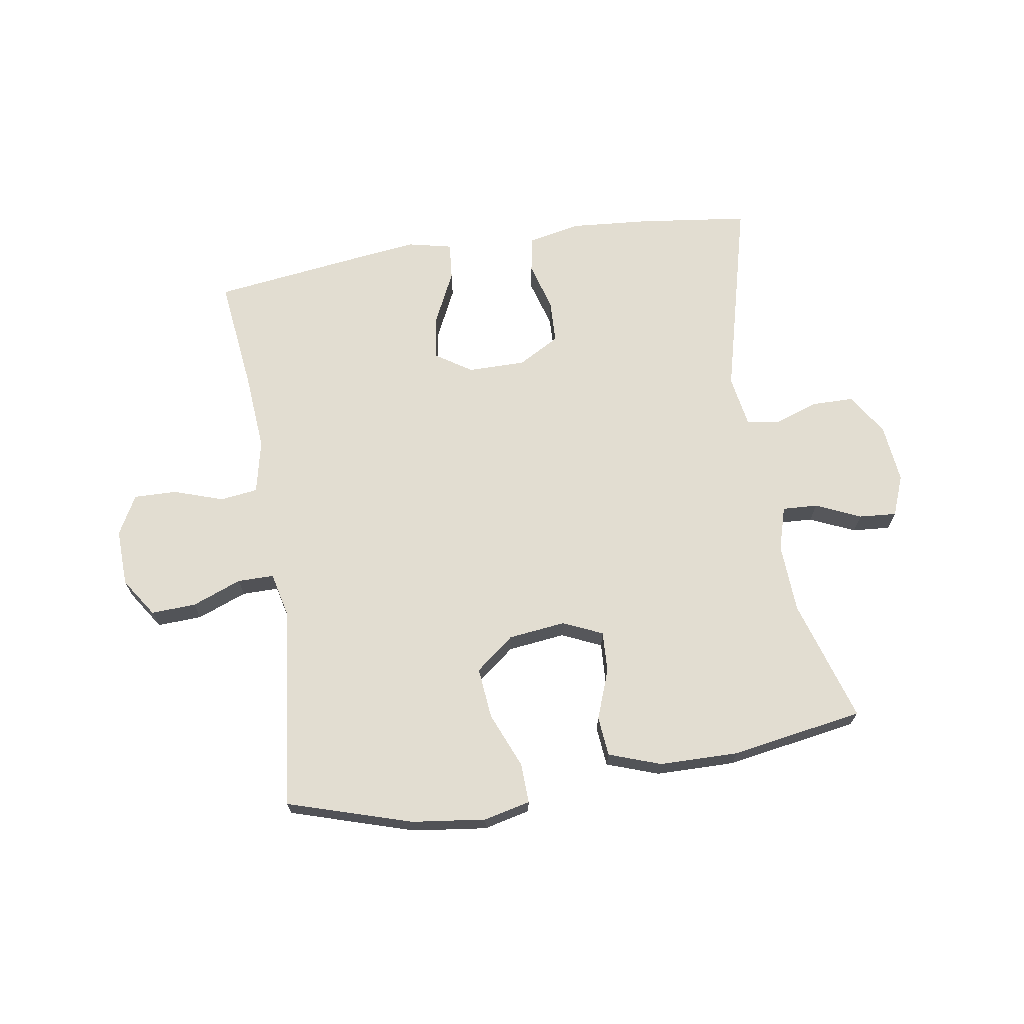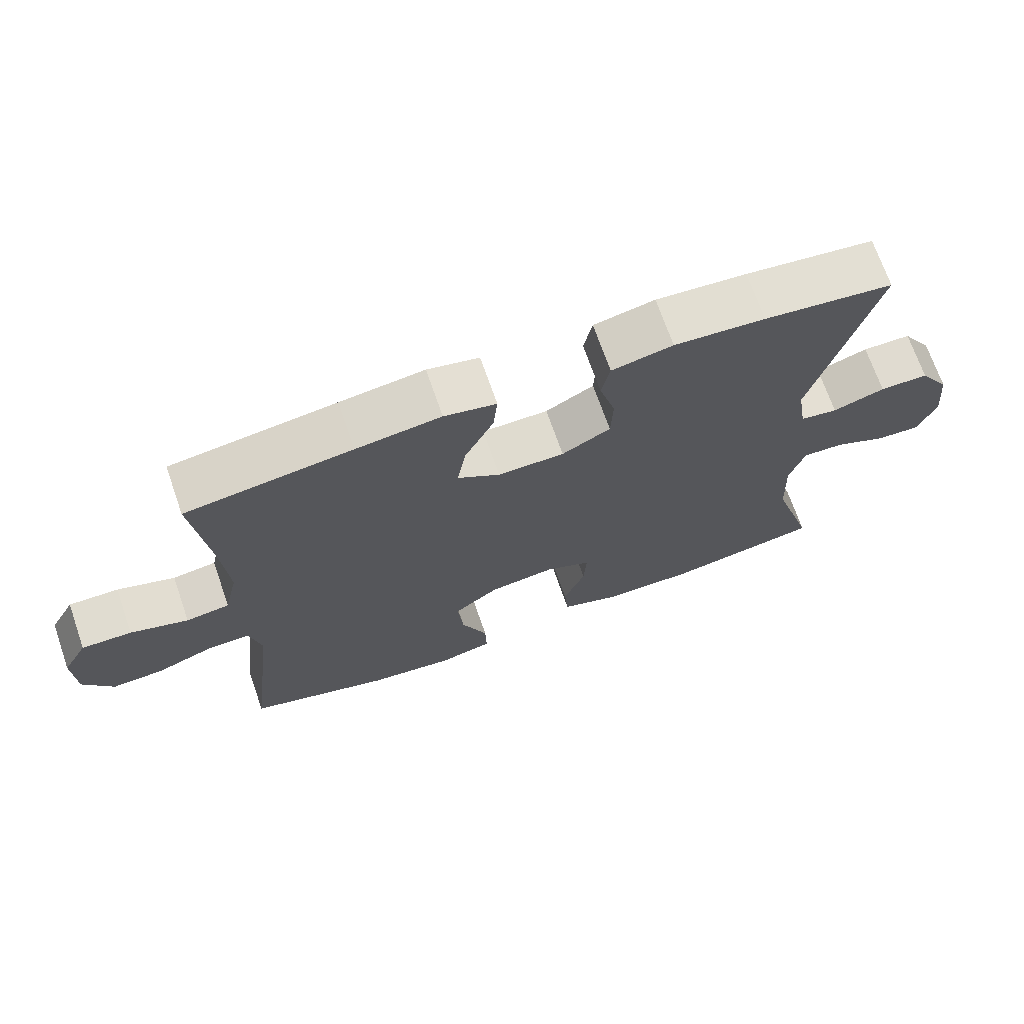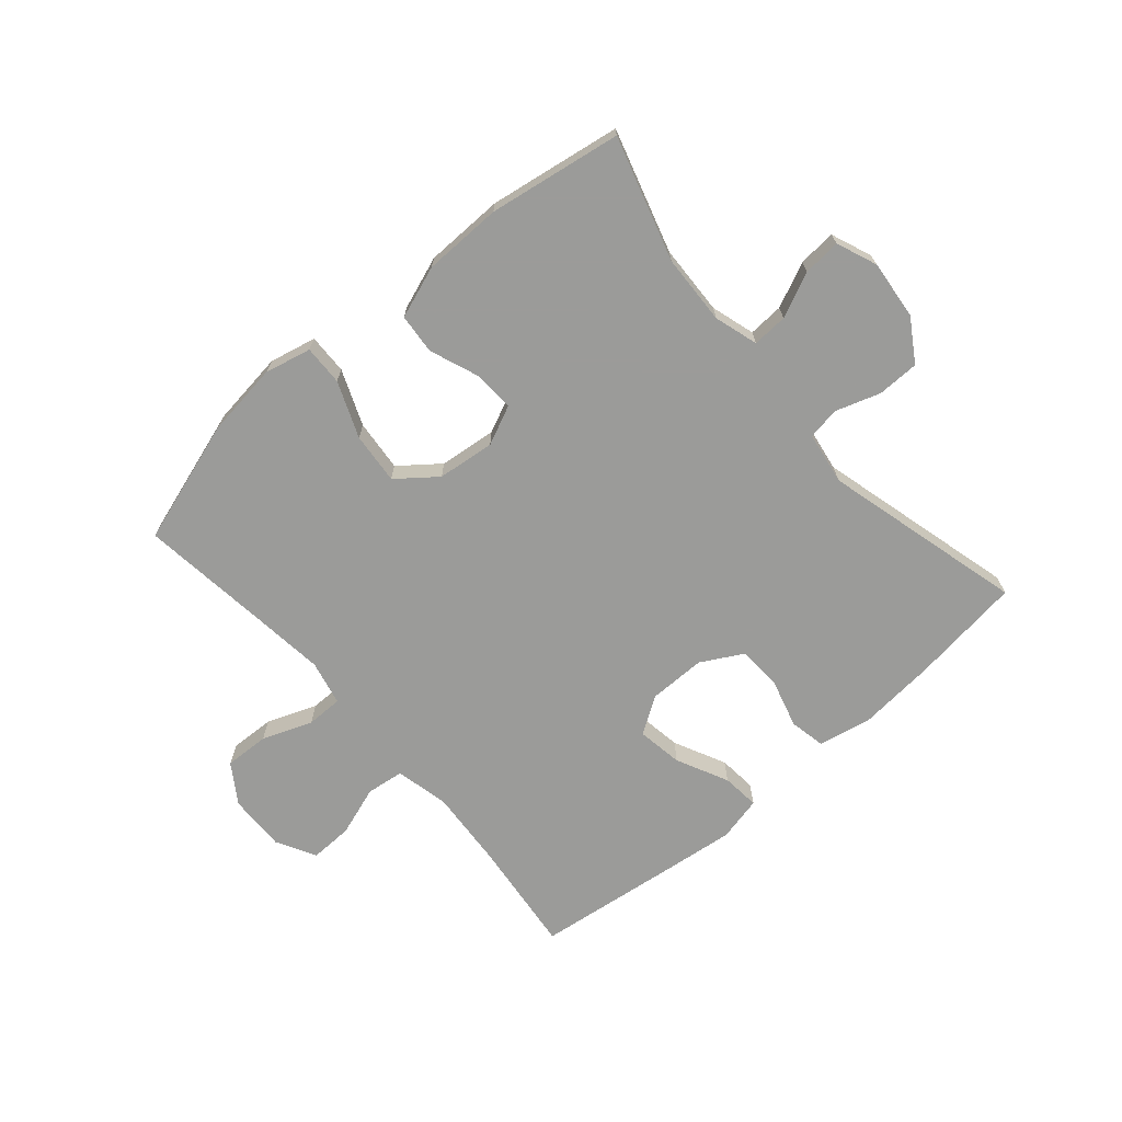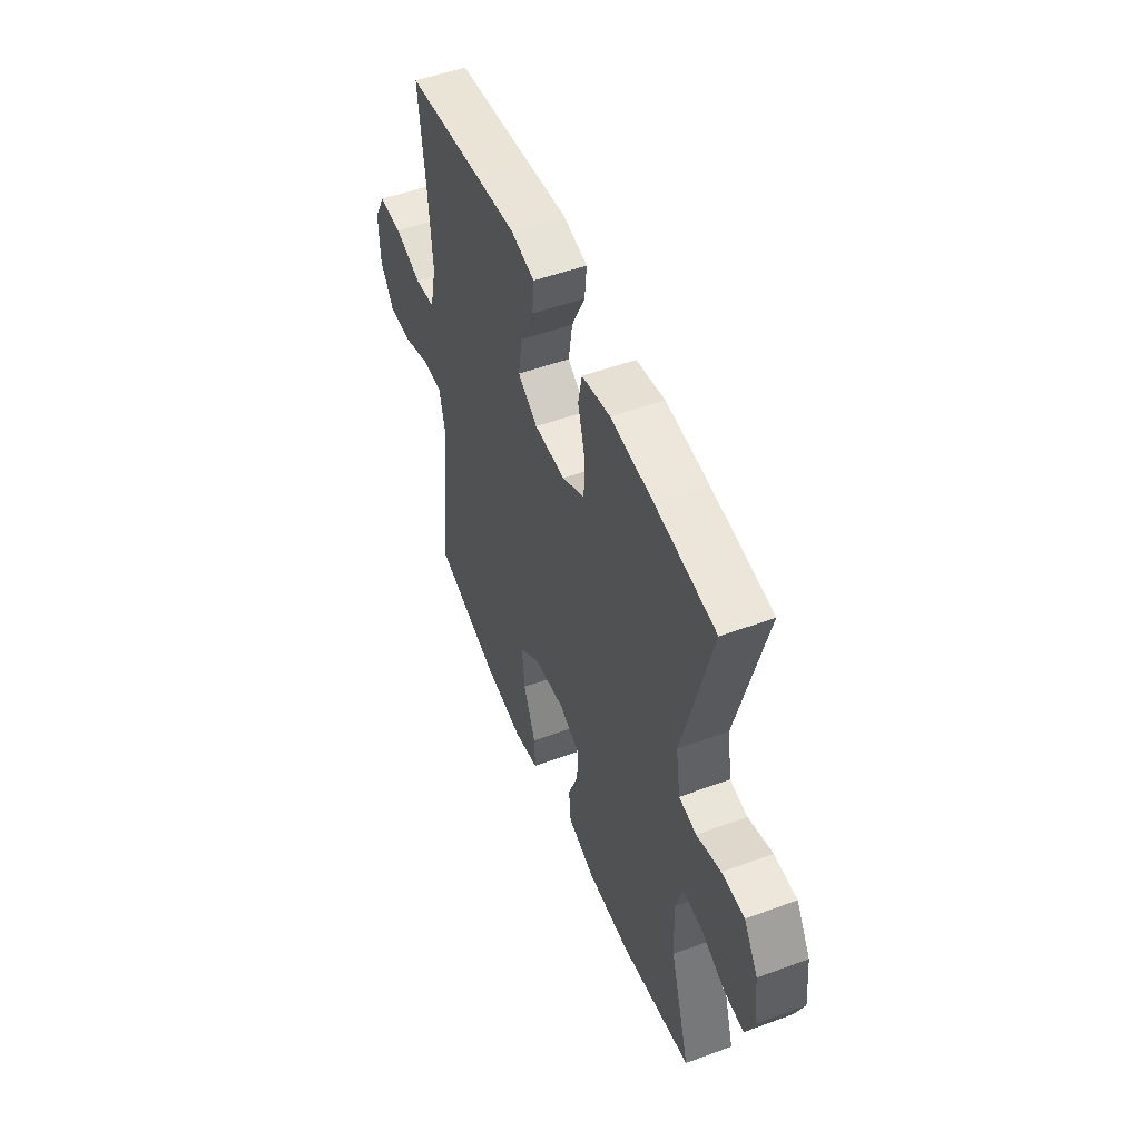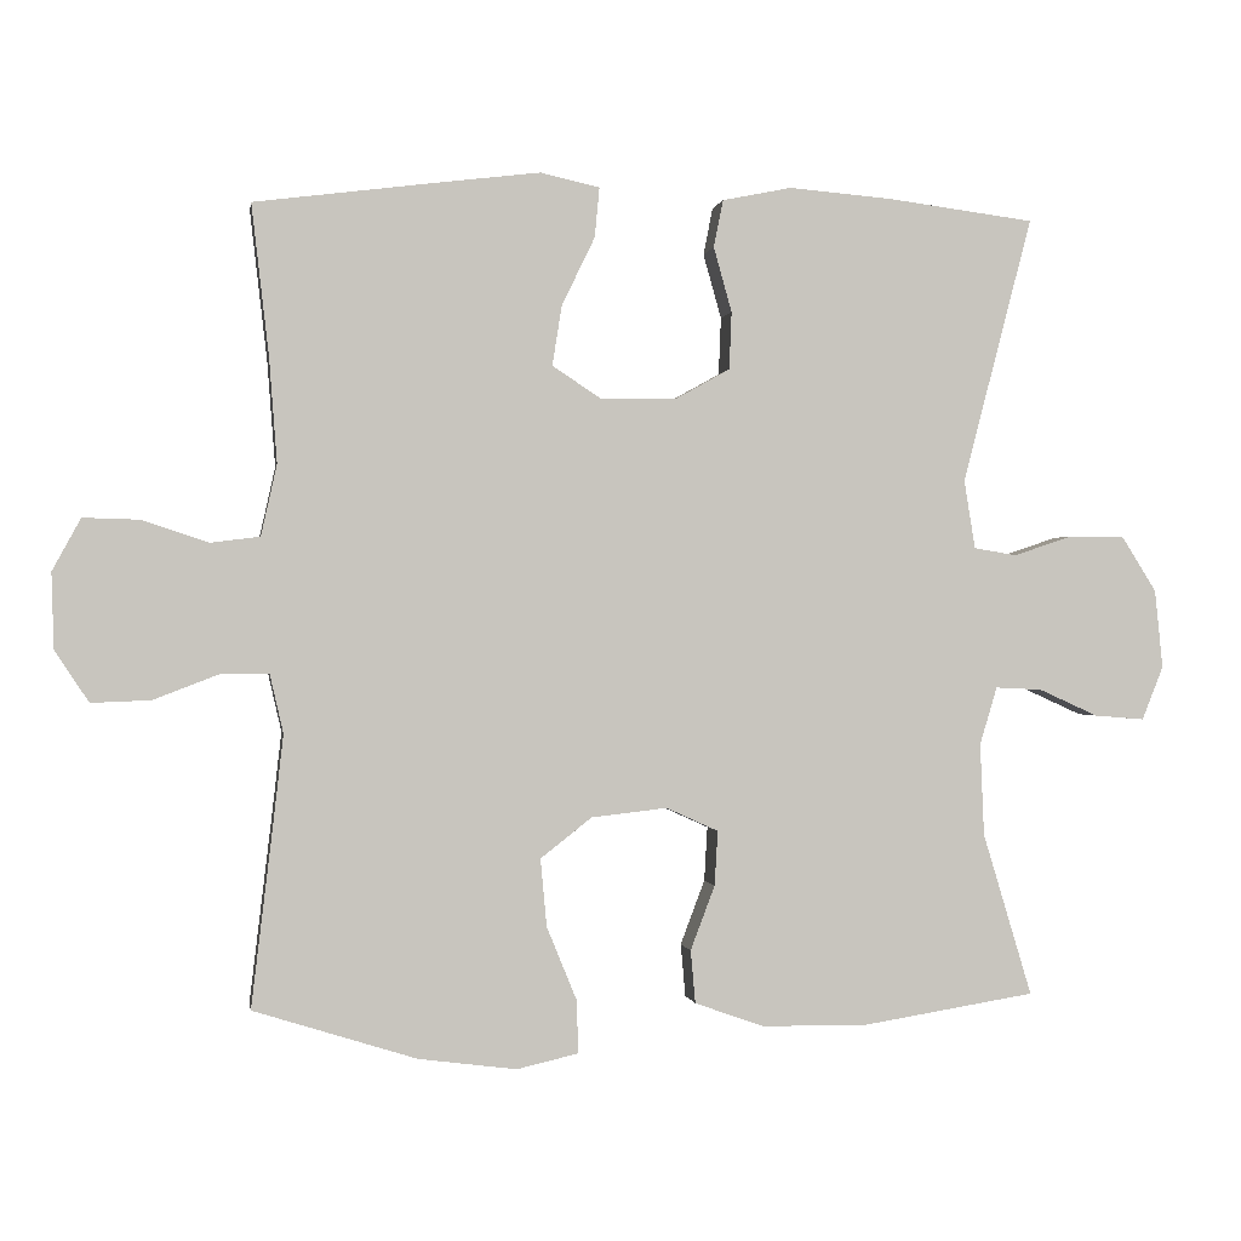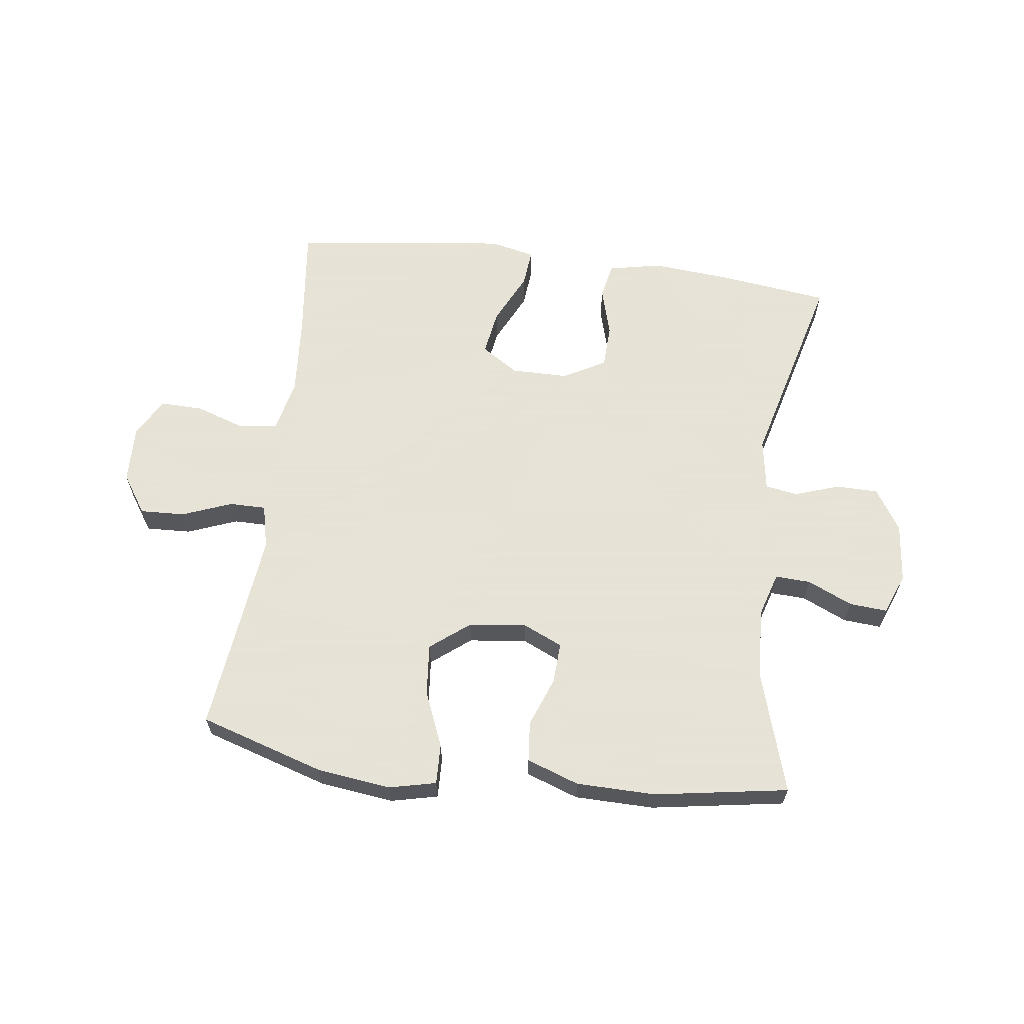
<metadata>
{"format":"obj","ext":"obj","renderer":"f3d","projection":"perspective","resolution":1024,"background":"white","views":[{"elev":68.5,"azim":170.8,"up":"+Y"},{"elev":70.4,"azim":160.8,"up":"+Z"},{"elev":-69.6,"azim":-139.1,"up":"+Y"},{"elev":51.4,"azim":-111.7,"up":"+Z"},{"elev":-0.2,"azim":170.9,"up":"+Z"},{"elev":62.8,"azim":-172.7,"up":"+Y"}]}
</metadata>
<code>
v 0.5 0.07 -0.5
v 0.293 0.07 -0.565
v 0.169 0.07 -0.581
v 0.091 0.07 -0.563
v 0.093 0.07 -0.496
v 0.131 0.07 -0.403
v 0.139 0.07 -0.317
v 0.074 0.07 -0.266
v -0.022 0.07 -0.255
v -0.088 0.07 -0.285
v -0.084 0.07 -0.354
v -0.053 0.07 -0.436
v -0.059 0.07 -0.503
v -0.146 0.07 -0.534
v -0.278 0.07 -0.536
v -0.5 0.07 -0.5
v -0.438 0.07 -0.294
v -0.433 0.07 -0.177
v -0.455 0.07 -0.104
v -0.514 0.07 -0.107
v -0.589 0.07 -0.141
v -0.652 0.07 -0.146
v -0.679 0.07 -0.078
v -0.669 0.07 0.021
v -0.625 0.07 0.091
v -0.555 0.07 0.092
v -0.48 0.07 0.067
v -0.426 0.07 0.076
v -0.412 0.07 0.163
v -0.5 0.07 0.5
v -0.314 0.07 0.524
v -0.183 0.07 0.535
v -0.095 0.07 0.517
v -0.083 0.07 0.457
v -0.106 0.07 0.375
v -0.103 0.07 0.302
v -0.033 0.07 0.263
v 0.063 0.07 0.263
v 0.124 0.07 0.303
v 0.112 0.07 0.379
v 0.07 0.07 0.466
v 0.064 0.07 0.529
v 0.139 0.07 0.546
v 0.261 0.07 0.531
v 0.5 0.07 0.5
v 0.478 0.07 0.309
v 0.468 0.07 0.176
v 0.488 0.07 0.086
v 0.551 0.07 0.078
v 0.634 0.07 0.106
v 0.706 0.07 0.108
v 0.742 0.07 0.042
v 0.739 0.07 -0.054
v 0.696 0.07 -0.119
v 0.621 0.07 -0.116
v 0.538 0.07 -0.084
v 0.477 0.07 -0.084
v 0.46 0.07 -0.158
v 0.473 0.07 -0.273
v 0.5 0 -0.5
v 0.293 0 -0.565
v 0.169 0 -0.581
v 0.091 0 -0.563
v 0.093 0 -0.496
v 0.131 0 -0.403
v 0.139 0 -0.317
v 0.074 0 -0.266
v -0.022 0 -0.255
v -0.088 0 -0.285
v -0.084 0 -0.354
v -0.053 0 -0.436
v -0.059 0 -0.503
v -0.146 0 -0.534
v -0.278 0 -0.536
v -0.5 0 -0.5
v -0.438 0 -0.294
v -0.433 0 -0.177
v -0.455 0 -0.104
v -0.514 0 -0.107
v -0.589 0 -0.141
v -0.652 0 -0.146
v -0.679 0 -0.078
v -0.669 0 0.021
v -0.625 0 0.091
v -0.555 0 0.092
v -0.48 0 0.067
v -0.426 0 0.076
v -0.412 0 0.163
v -0.5 0 0.5
v -0.314 0 0.524
v -0.183 0 0.535
v -0.095 0 0.517
v -0.083 0 0.457
v -0.106 0 0.375
v -0.103 0 0.302
v -0.033 0 0.263
v 0.063 0 0.263
v 0.124 0 0.303
v 0.112 0 0.379
v 0.07 0 0.466
v 0.064 0 0.529
v 0.139 0 0.546
v 0.261 0 0.531
v 0.5 0 0.5
v 0.478 0 0.309
v 0.468 0 0.176
v 0.488 0 0.086
v 0.551 0 0.078
v 0.634 0 0.106
v 0.706 0 0.108
v 0.742 0 0.042
v 0.739 0 -0.054
v 0.696 0 -0.119
v 0.621 0 -0.116
v 0.538 0 -0.084
v 0.477 0 -0.084
v 0.46 0 -0.158
v 0.473 0 -0.273
f 53 54 55 56
f 53 56 57
f 52 53 57
f 49 50 51 52
f 48 49 52 57
f 47 48 57 58
f 43 44 45 46
f 43 46 47
f 40 41 42 43
f 39 40 43 47
f 38 39 47 58
f 32 33 34 35
f 32 35 36
f 29 30 31 32
f 28 29 32 36
f 24 25 26 27
f 24 27 28
f 23 24 28
f 20 21 22 23
f 19 20 23 28
f 18 19 28 36
f 14 15 16 17
f 11 12 13 14
f 10 11 14 17
f 9 10 17 18
f 3 4 5 6
f 3 6 7
f 59 1 2 3
f 59 3 7
f 37 38 58 59
f 37 59 7 8
f 18 36 37
f 8 9 18 37
f 115 114 113 112
f 116 115 112
f 116 112 111
f 111 110 109 108
f 116 111 108 107
f 117 116 107 106
f 105 104 103 102
f 106 105 102
f 102 101 100 99
f 106 102 99 98
f 117 106 98 97
f 94 93 92 91
f 95 94 91
f 91 90 89 88
f 95 91 88 87
f 86 85 84 83
f 87 86 83
f 87 83 82
f 82 81 80 79
f 87 82 79 78
f 95 87 78 77
f 76 75 74 73
f 73 72 71 70
f 76 73 70 69
f 77 76 69 68
f 65 64 63 62
f 66 65 62
f 62 61 60 118
f 66 62 118
f 118 117 97 96
f 67 66 118 96
f 96 95 77
f 96 77 68 67
f 1 60 61 2
f 2 61 62 3
f 3 62 63 4
f 4 63 64 5
f 5 64 65 6
f 6 65 66 7
f 7 66 67 8
f 8 67 68 9
f 9 68 69 10
f 10 69 70 11
f 11 70 71 12
f 12 71 72 13
f 13 72 73 14
f 14 73 74 15
f 15 74 75 16
f 16 75 76 17
f 17 76 77 18
f 18 77 78 19
f 19 78 79 20
f 20 79 80 21
f 21 80 81 22
f 22 81 82 23
f 23 82 83 24
f 24 83 84 25
f 25 84 85 26
f 26 85 86 27
f 27 86 87 28
f 28 87 88 29
f 29 88 89 30
f 30 89 90 31
f 31 90 91 32
f 32 91 92 33
f 33 92 93 34
f 34 93 94 35
f 35 94 95 36
f 36 95 96 37
f 37 96 97 38
f 38 97 98 39
f 39 98 99 40
f 40 99 100 41
f 41 100 101 42
f 42 101 102 43
f 43 102 103 44
f 44 103 104 45
f 45 104 105 46
f 46 105 106 47
f 47 106 107 48
f 48 107 108 49
f 49 108 109 50
f 50 109 110 51
f 51 110 111 52
f 52 111 112 53
f 53 112 113 54
f 54 113 114 55
f 55 114 115 56
f 56 115 116 57
f 57 116 117 58
f 58 117 118 59
f 59 118 60 1

</code>
